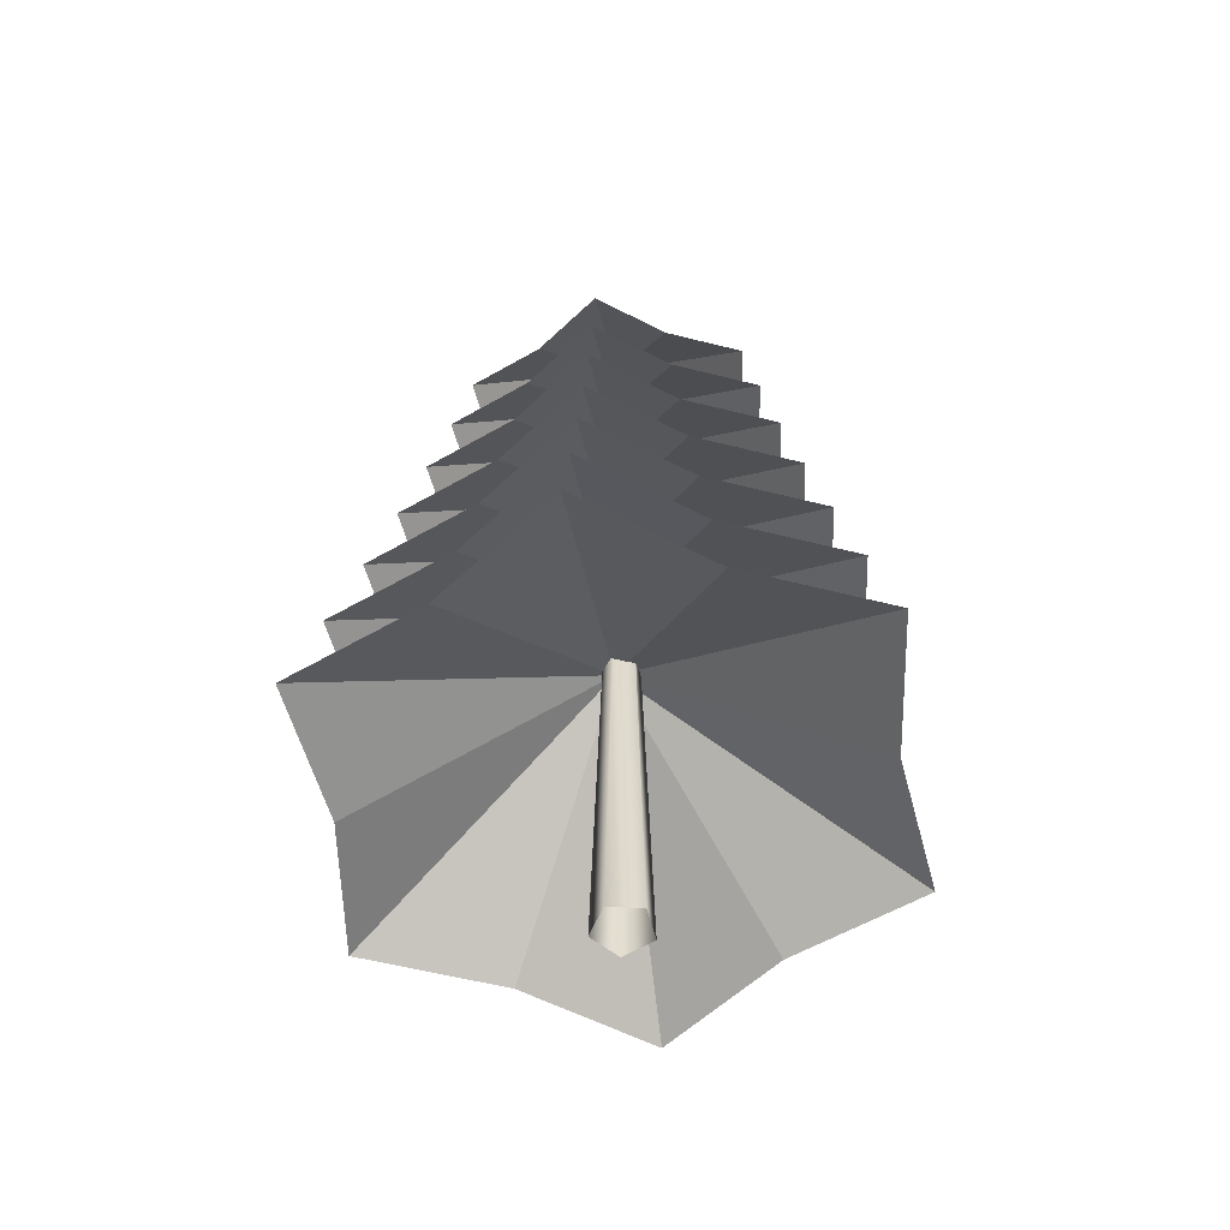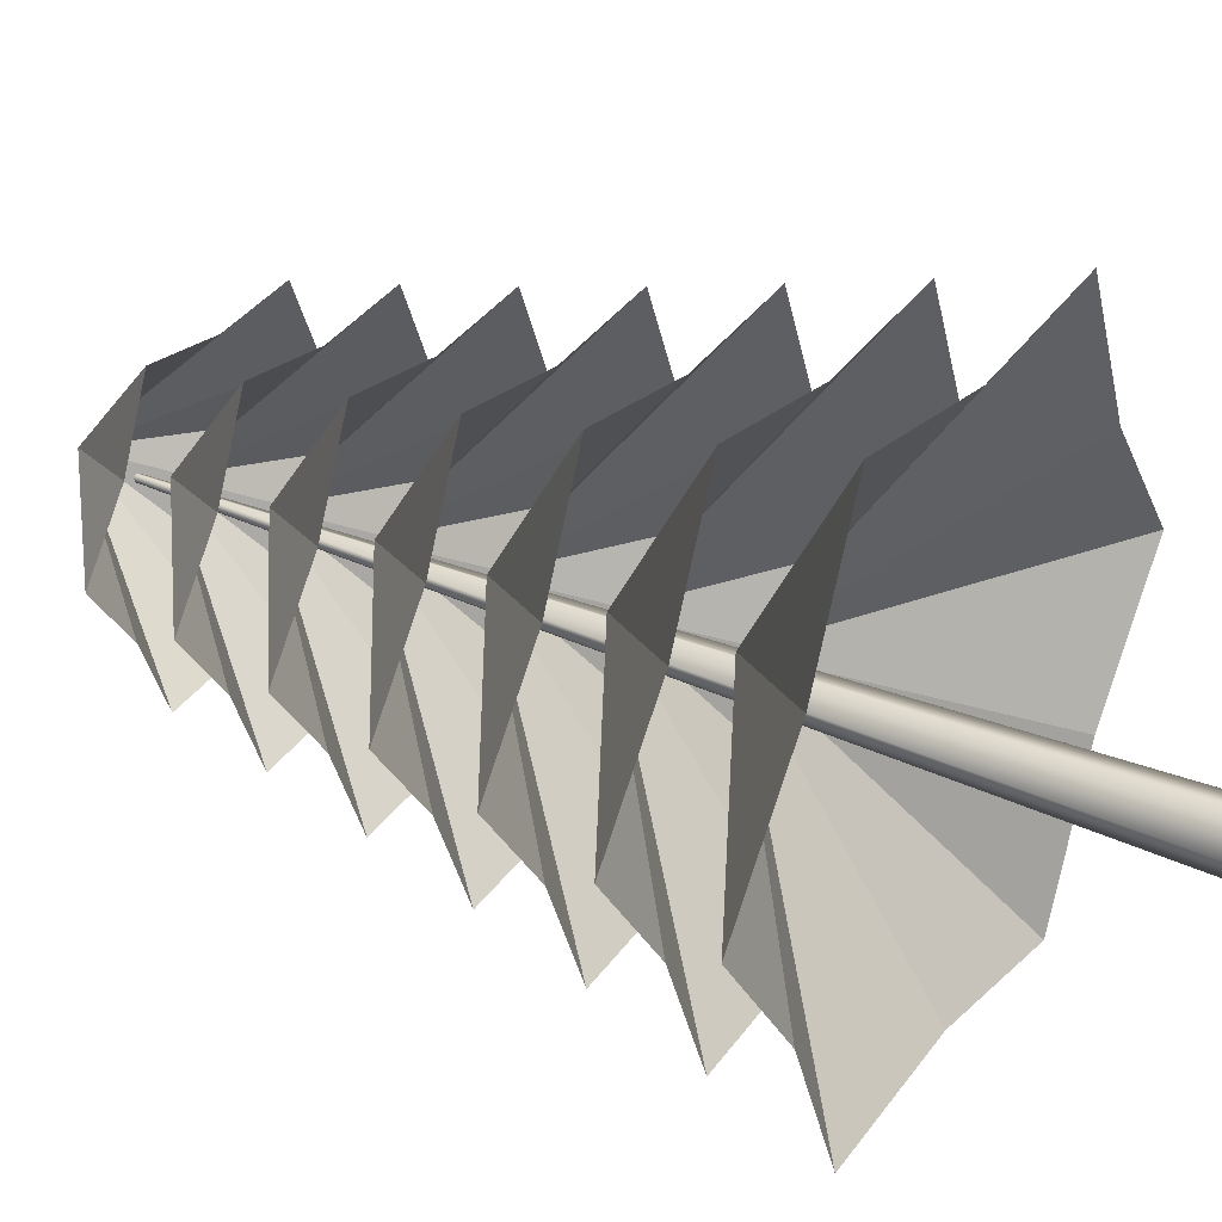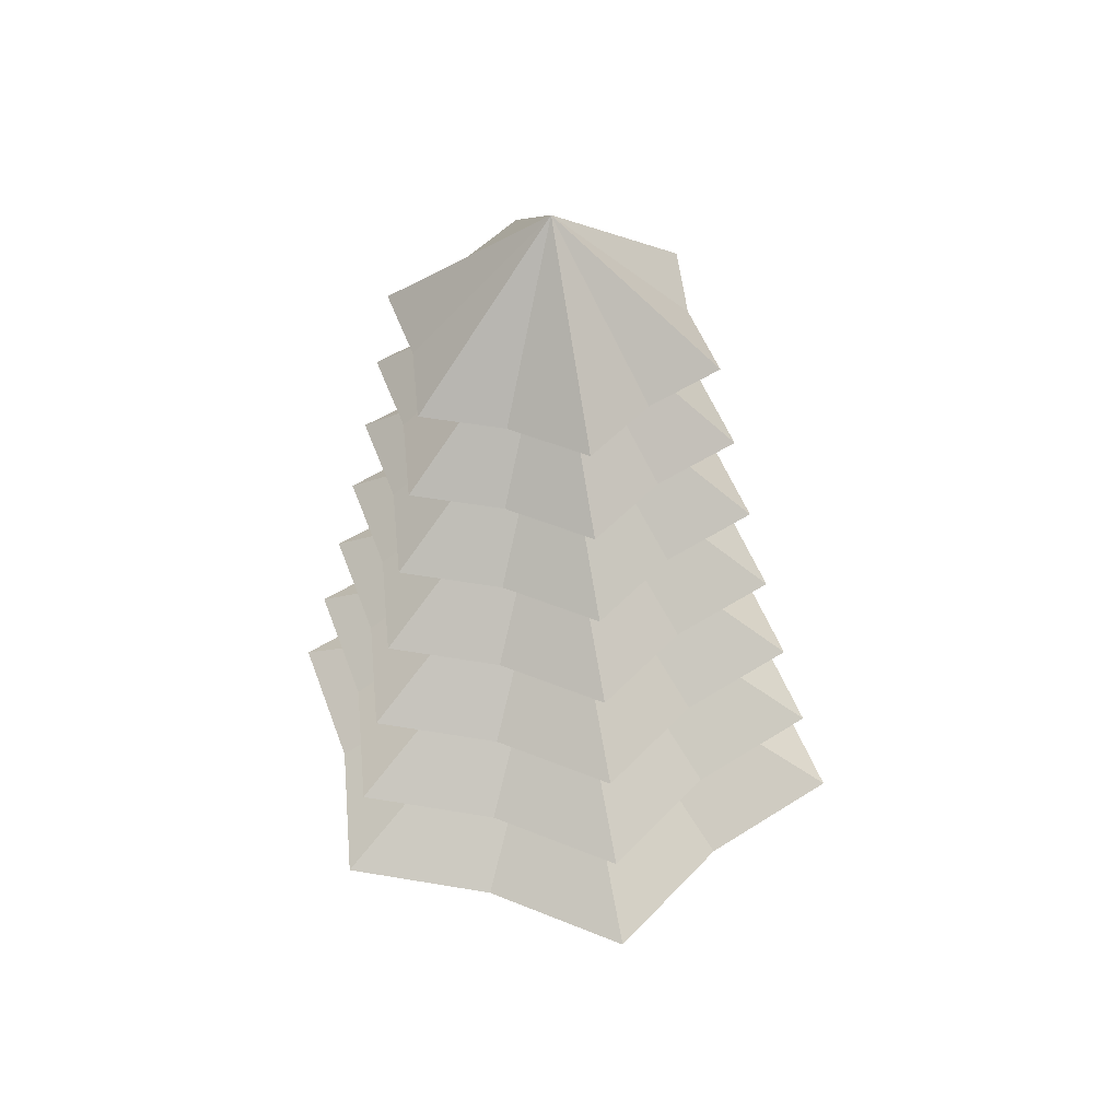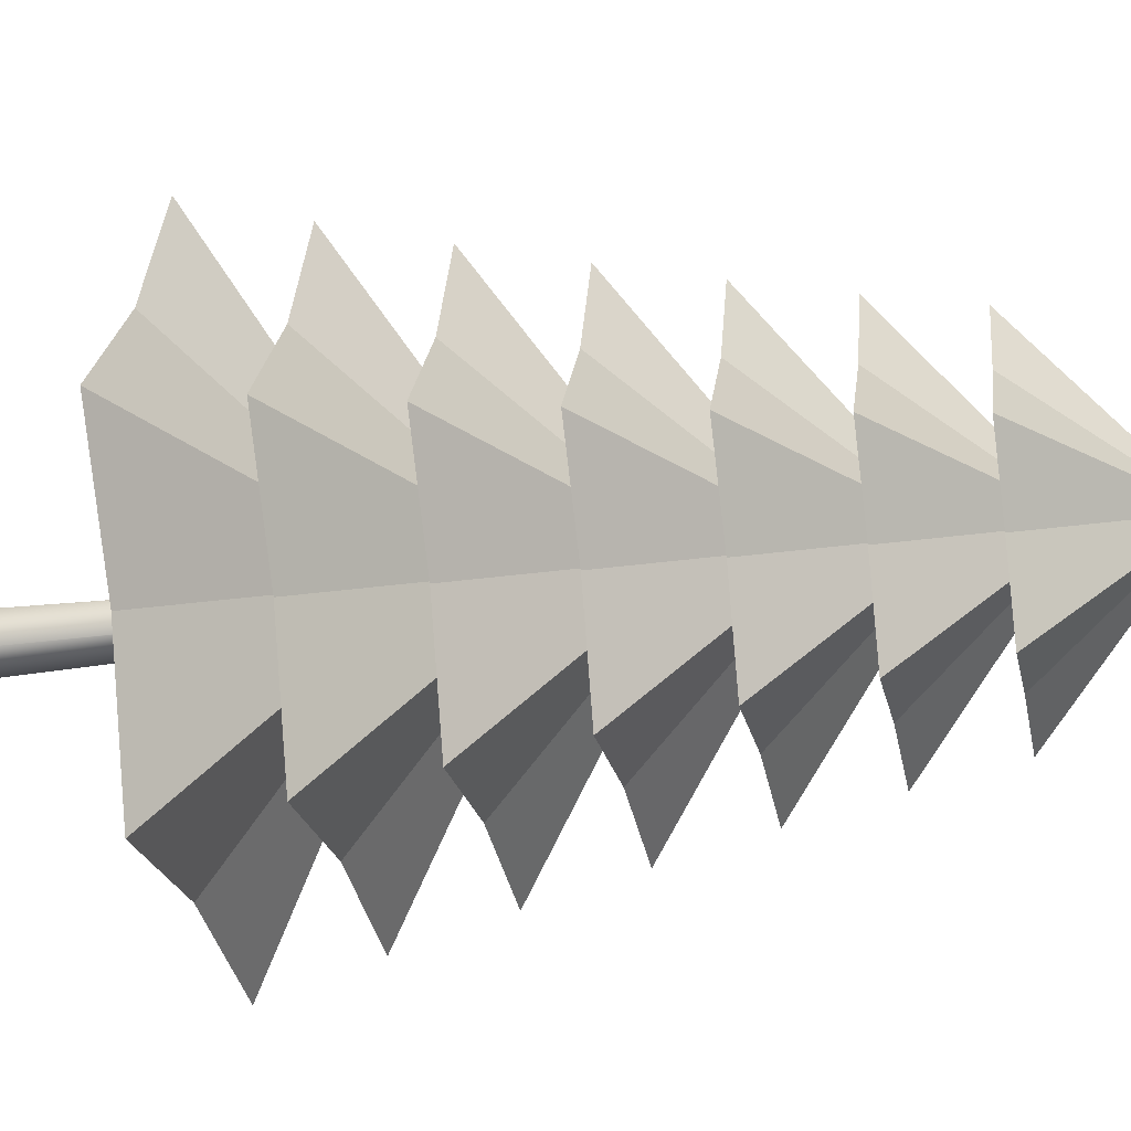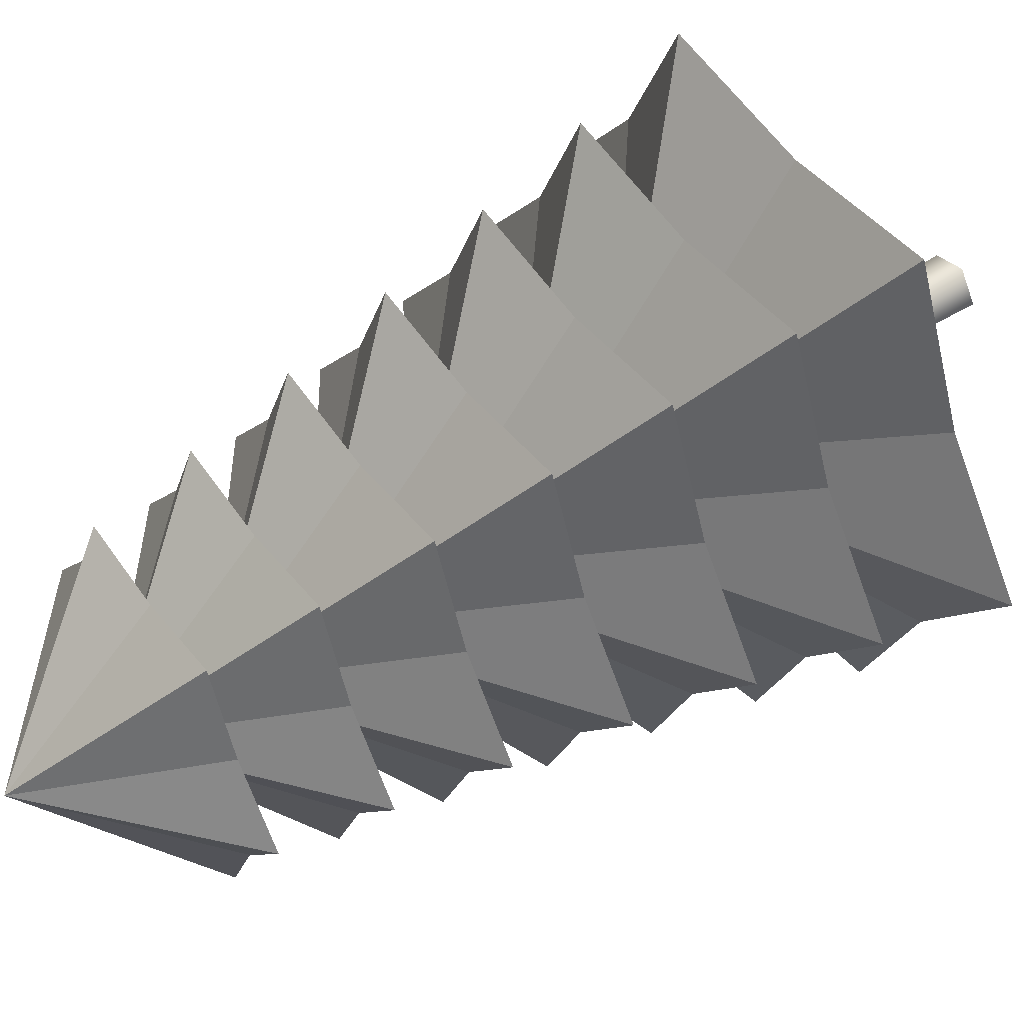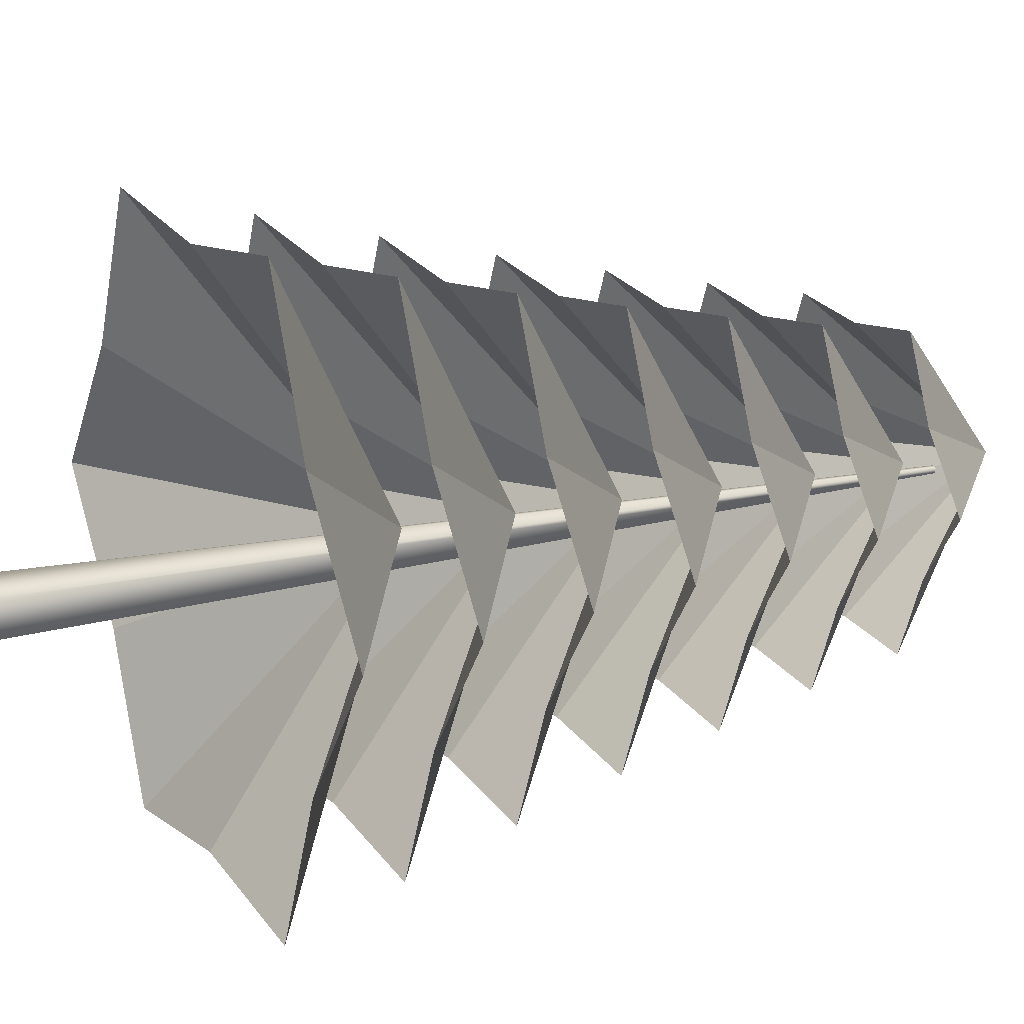
<metadata>
{"format":"obj","ext":"obj","renderer":"f3d","projection":"perspective","resolution":1024,"background":"white","views":[{"elev":-56.0,"azim":158.2,"up":"+Y"},{"elev":30.7,"azim":-57.6,"up":"+Z"},{"elev":49.1,"azim":-102.4,"up":"+Y"},{"elev":-29.4,"azim":101.4,"up":"+Z"},{"elev":51.2,"azim":-125.0,"up":"+Z"},{"elev":16.6,"azim":63.0,"up":"+Z"}]}
</metadata>
<code>
o treeTrunk_02a_GEO.001_Circle.013
v -0 0.04348 0.002037
v -0 0.02338 -0.02683
v -0.01791 0.02338 -0.02898
v -0.025 0.02338 -0.0124
v -0.03582 0.02338 0.002037
v -0.025 0.02338 0.01647
v -0.01791 0.02338 0.03305
v -0 0.02338 0.0309
v 0.01791 0.02338 0.03305
v 0.025 0.02338 0.01647
v 0.03582 0.02338 0.002037
v 0.025 0.02338 -0.0124
v 0.01791 0.02338 -0.02898
v -0 0.05545 0.001835
v -0 0.03596 -0.02416
v -0.01613 0.03596 -0.0261
v -0.02252 0.03596 -0.01116
v -0.03226 0.03596 0.001835
v -0.02252 0.03596 0.01483
v -0.01613 0.03596 0.02977
v -0 0.03596 0.02783
v 0.01613 0.03596 0.02977
v 0.02252 0.03596 0.01483
v 0.03226 0.03596 0.001835
v 0.02252 0.03596 -0.01116
v 0.01613 0.03596 -0.0261
v -0 0.06706 0.001652
v -0 0.04815 -0.02177
v -0.01453 0.04815 -0.02351
v -0.02028 0.04815 -0.01006
v -0.02906 0.04815 0.001652
v -0.02028 0.04815 0.01336
v -0.01453 0.04815 0.02682
v -0 0.04815 0.02507
v 0.01453 0.04815 0.02682
v 0.02028 0.04815 0.01336
v 0.02906 0.04815 0.001652
v 0.02028 0.04815 -0.01006
v 0.01453 0.04815 -0.02351
v -0 0.07832 0.001488
v -0 0.05998 -0.01961
v -0.01309 0.05998 -0.02118
v -0.01827 0.05998 -0.009059
v -0.02618 0.05998 0.001488
v -0.01827 0.05998 0.01204
v -0.01309 0.05998 0.02416
v -0 0.05998 0.02258
v 0.01309 0.05998 0.02416
v 0.01827 0.05998 0.01204
v 0.02618 0.05998 0.001488
v 0.01827 0.05998 -0.009059
v 0.01309 0.05998 -0.02118
v -0 0.08925 0.001341
v -0 0.07146 -0.01766
v -0.01179 0.07146 -0.01908
v -0.01646 0.07146 -0.00816
v -0.02358 0.07146 0.001341
v -0.01646 0.07146 0.01084
v -0.01179 0.07146 0.02176
v -0 0.07146 0.02034
v 0.01179 0.07146 0.02176
v 0.01646 0.07146 0.01084
v 0.02358 0.07146 0.001341
v 0.01646 0.07146 -0.00816
v 0.01179 0.07146 -0.01908
v -0 0.09984 0.001208
v -0 0.08259 -0.01591
v -0.01062 0.08259 -0.01718
v -0.01482 0.08259 -0.00735
v -0.02124 0.08259 0.001208
v -0.01482 0.08259 0.009766
v -0.01062 0.08259 0.0196
v -0 0.08259 0.01832
v 0.01062 0.08259 0.0196
v 0.01482 0.08259 0.009766
v 0.02124 0.08259 0.001208
v 0.01482 0.08259 -0.00735
v 0.01062 0.08259 -0.01718
v -0 0.1101 0.001088
v -0 0.09338 -0.01433
v -0.009565 0.09338 -0.01548
v -0.01335 0.09338 -0.006621
v -0.01913 0.09338 0.001088
v -0.01335 0.09338 0.008796
v -0.009565 0.09338 0.01766
v -0 0.09338 0.0165
v 0.009565 0.09338 0.01766
v 0.01335 0.09338 0.008796
v 0.01913 0.09338 0.001088
v 0.01335 0.09338 -0.006621
v 0.009565 0.09338 -0.01548
v -0.003367 -0 -0
v -0.00104 -0 0.003202
v 0.002724 0 0.001979
v 0.002724 0 -0.001979
v -0.00104 -0 -0.003202
v -0.000454 0.1036 -0
v -0.00014 0.1036 0.000432
v 0.000367 0.1036 0.000267
v 0.000367 0.1036 -0.000267
v -0.00014 0.1036 -0.000432
f 2 1 13
f 1 2 3
f 1 3 4
f 1 4 5
f 1 5 6
f 1 6 7
f 1 7 8
f 1 8 9
f 1 9 10
f 1 10 11
f 1 11 12
f 1 12 13
f 15 14 26
f 14 15 16
f 14 16 17
f 14 17 18
f 14 18 19
f 14 19 20
f 14 20 21
f 14 21 22
f 14 22 23
f 14 23 24
f 14 24 25
f 14 25 26
f 28 27 39
f 27 28 29
f 27 29 30
f 27 30 31
f 27 31 32
f 27 32 33
f 27 33 34
f 27 34 35
f 27 35 36
f 27 36 37
f 27 37 38
f 27 38 39
f 41 40 52
f 40 41 42
f 40 42 43
f 40 43 44
f 40 44 45
f 40 45 46
f 40 46 47
f 40 47 48
f 40 48 49
f 40 49 50
f 40 50 51
f 40 51 52
f 54 53 65
f 53 54 55
f 53 55 56
f 53 56 57
f 53 57 58
f 53 58 59
f 53 59 60
f 53 60 61
f 53 61 62
f 53 62 63
f 53 63 64
f 53 64 65
f 67 66 78
f 66 67 68
f 66 68 69
f 66 69 70
f 66 70 71
f 66 71 72
f 66 72 73
f 66 73 74
f 66 74 75
f 66 75 76
f 66 76 77
f 66 77 78
f 80 79 91
f 79 80 81
f 79 81 82
f 79 82 83
f 79 83 84
f 79 84 85
f 79 85 86
f 79 86 87
f 79 87 88
f 79 88 89
f 79 89 90
f 79 90 91
f 95 96 101 100
f 92 93 98 97
f 96 92 97 101
f 93 94 99 98
f 94 95 100 99

</code>
